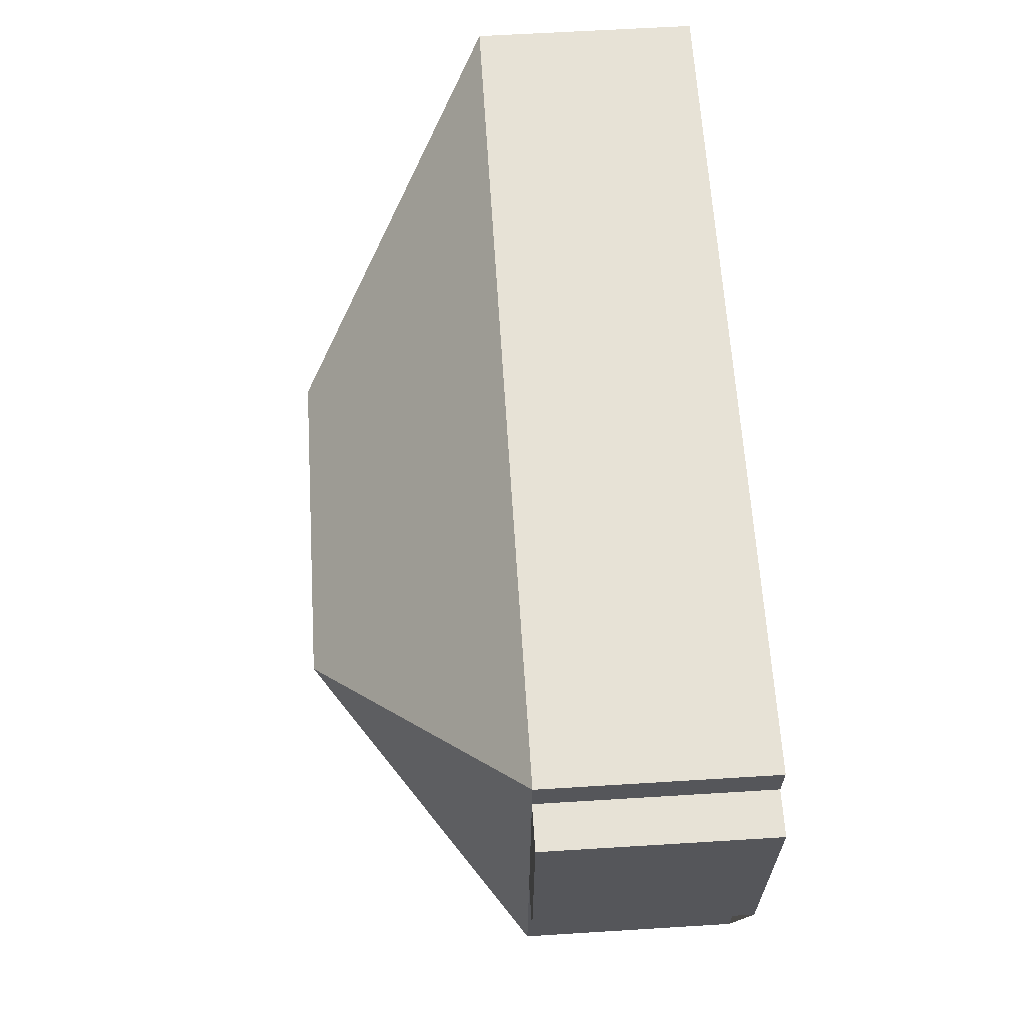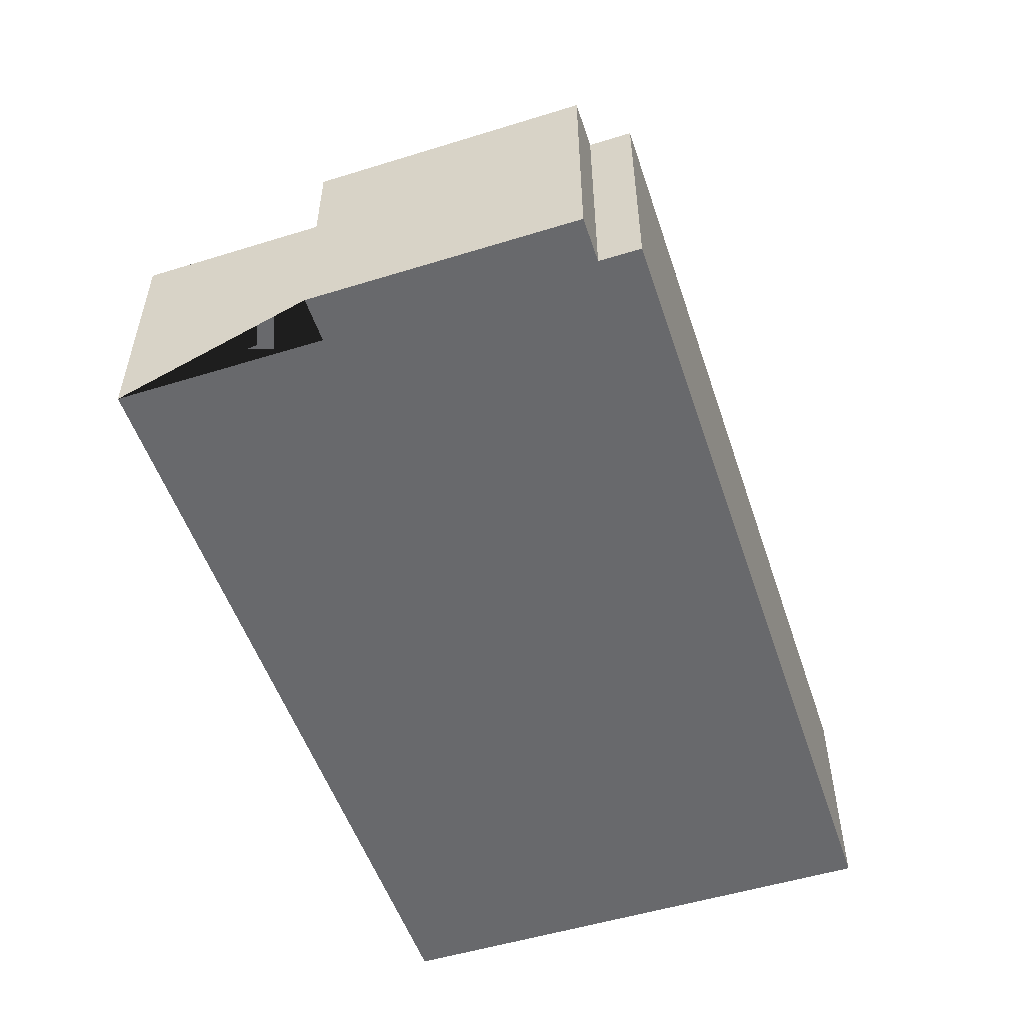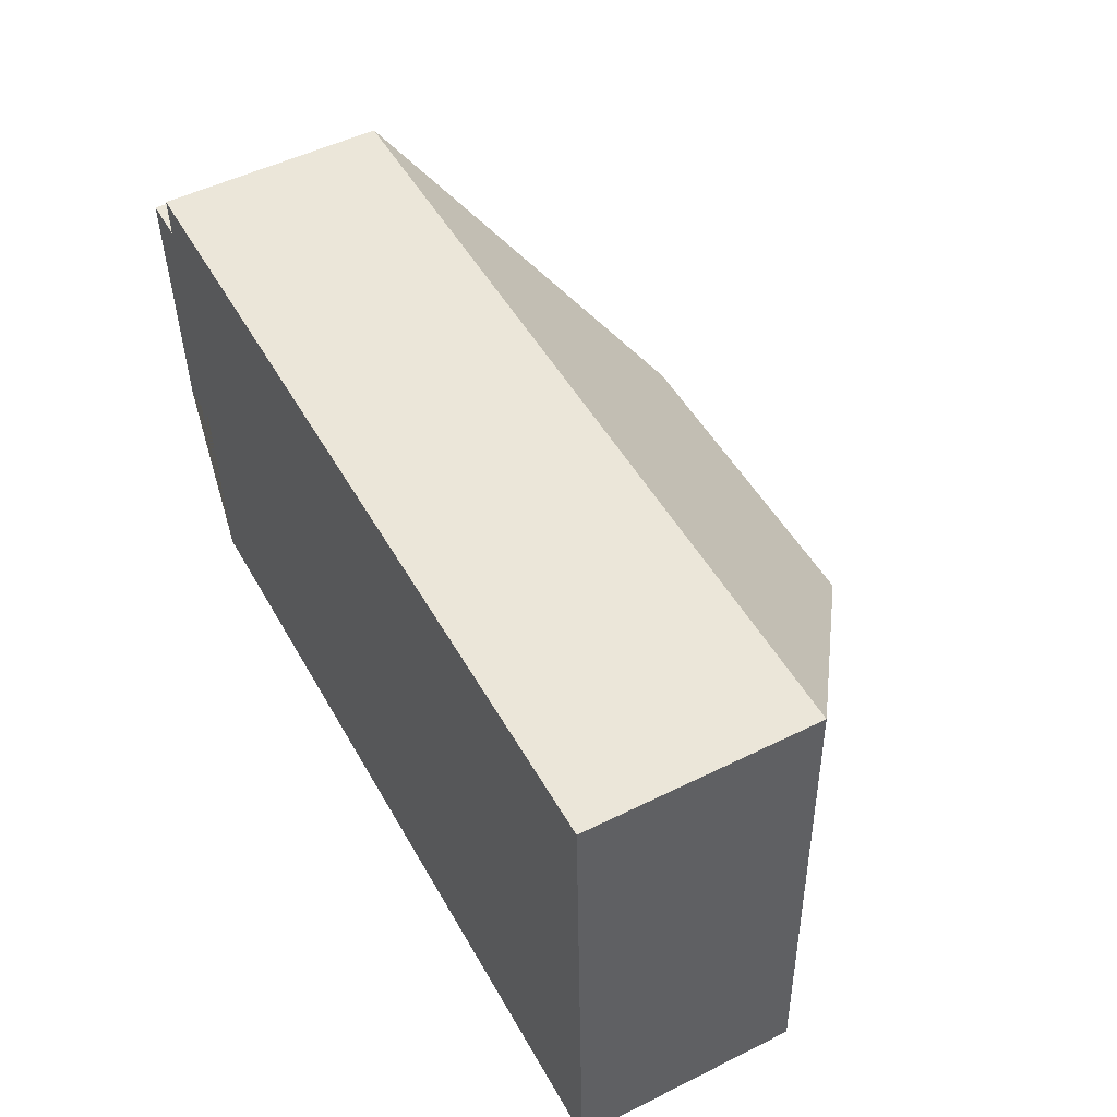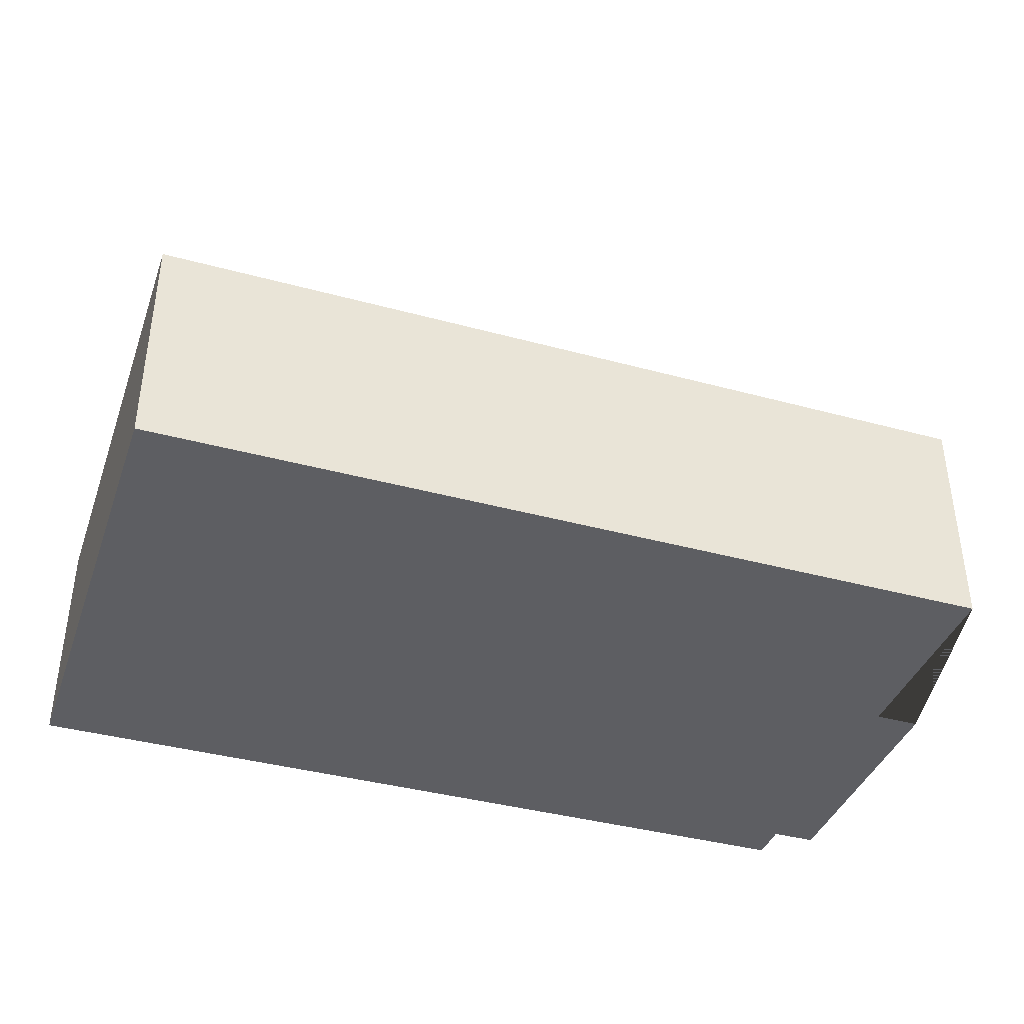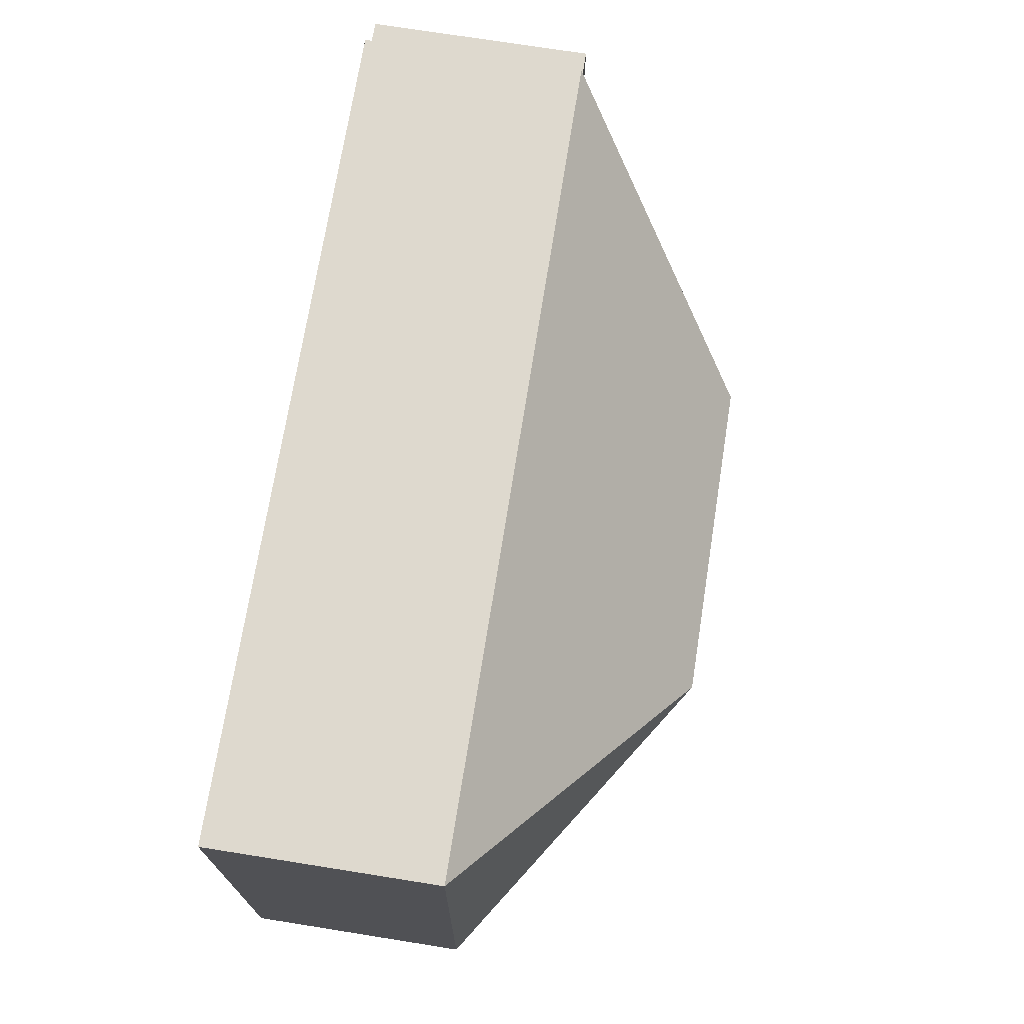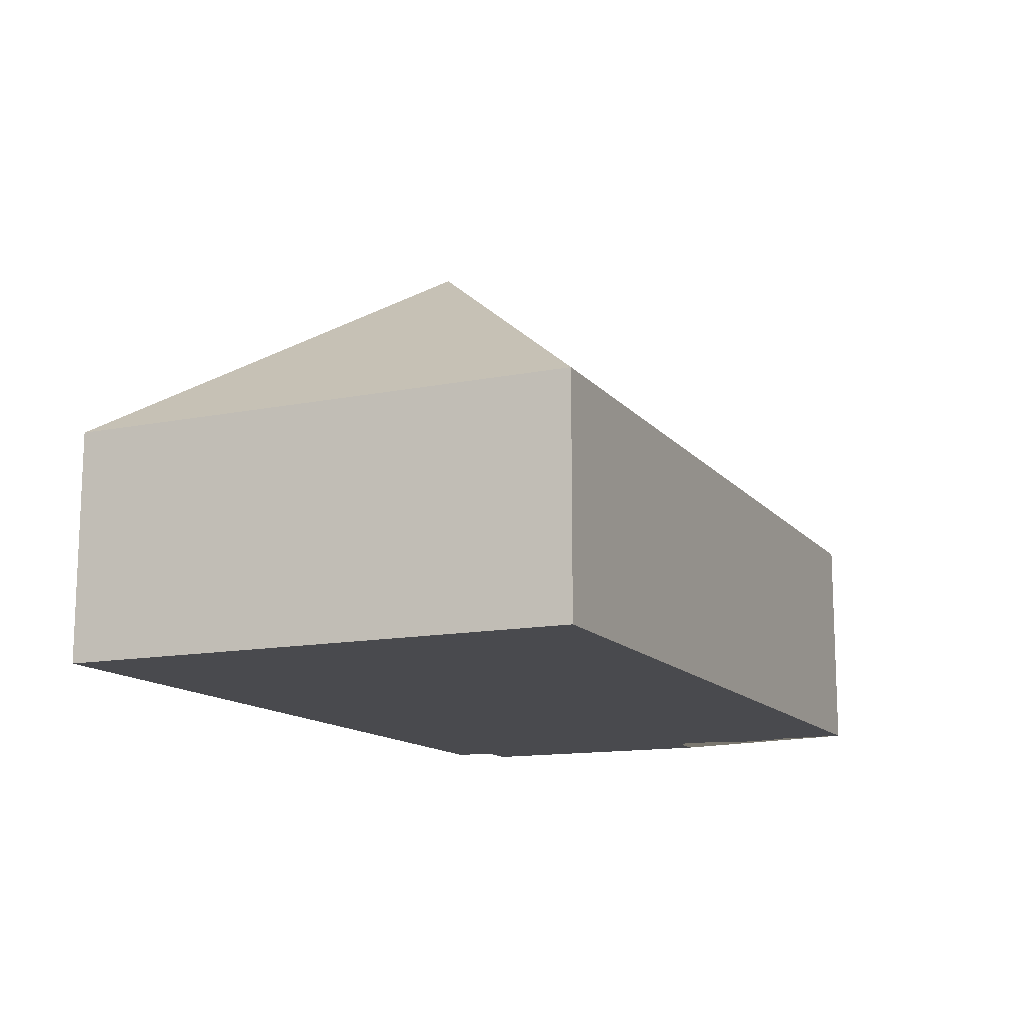
<metadata>
{"format":"obj","ext":"obj","renderer":"f3d","projection":"perspective","resolution":1024,"background":"white","views":[{"elev":61.8,"azim":-93.6,"up":"+Z"},{"elev":-52.7,"azim":-73.6,"up":"+Y"},{"elev":51.3,"azim":61.7,"up":"+Z"},{"elev":-39.3,"azim":159.3,"up":"+Y"},{"elev":73.5,"azim":99.0,"up":"+Z"},{"elev":-13.4,"azim":112.3,"up":"+Y"}]}
</metadata>
<code>
o CG10_500_048077_0008
v 35.01 75 -189.2
v 315.1 75 -179.6
v 17.79 75 -121.2
v 32.67 75 -120.7
v 219 145 -97.43
v 108.4 145 -101.2
v 14.8 75 -33.84
v 29.69 75 -33.33
v 29.22 75 -19.82
v 309.3 75 -10.24
v 35.01 0 -189.2
v 315.1 0 -179.6
v 309.3 0 -10.24
v 29.22 0 -19.82
v 29.69 0 -33.33
v 14.8 0 -33.84
v 17.79 0 -121.2
v 32.67 0 -120.7
f 7 8 4 3
f 9 6 1 4 8
f 9 10 5 6
f 6 1 2 5
f 5 2 10
f 11 12 13 14 15 16 17 18
f 1 11 12 2
f 2 12 13 10
f 10 13 14 9
f 9 14 15 8
f 8 15 16 7
f 7 16 17 3
f 3 17 18 4
f 4 18 11 1

</code>
